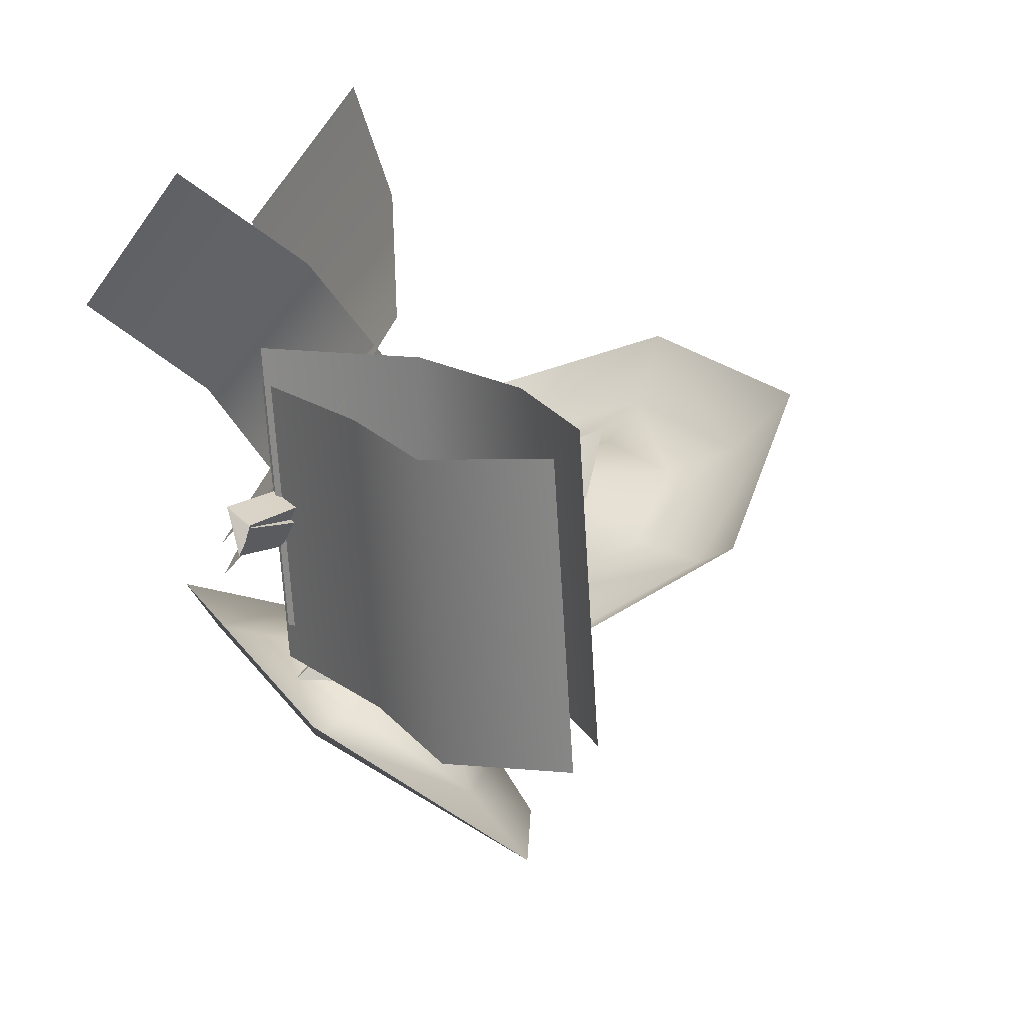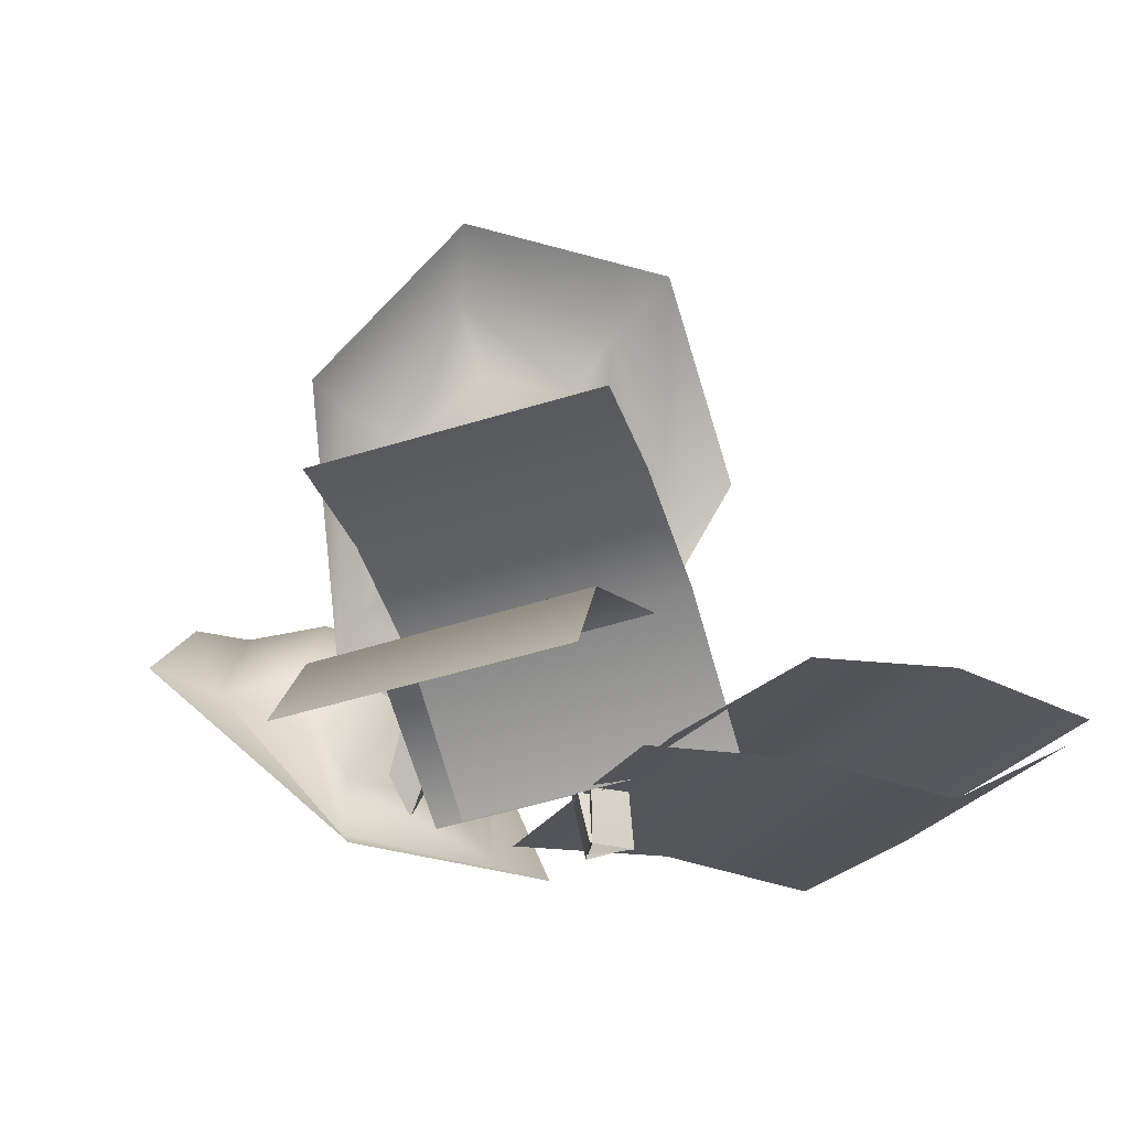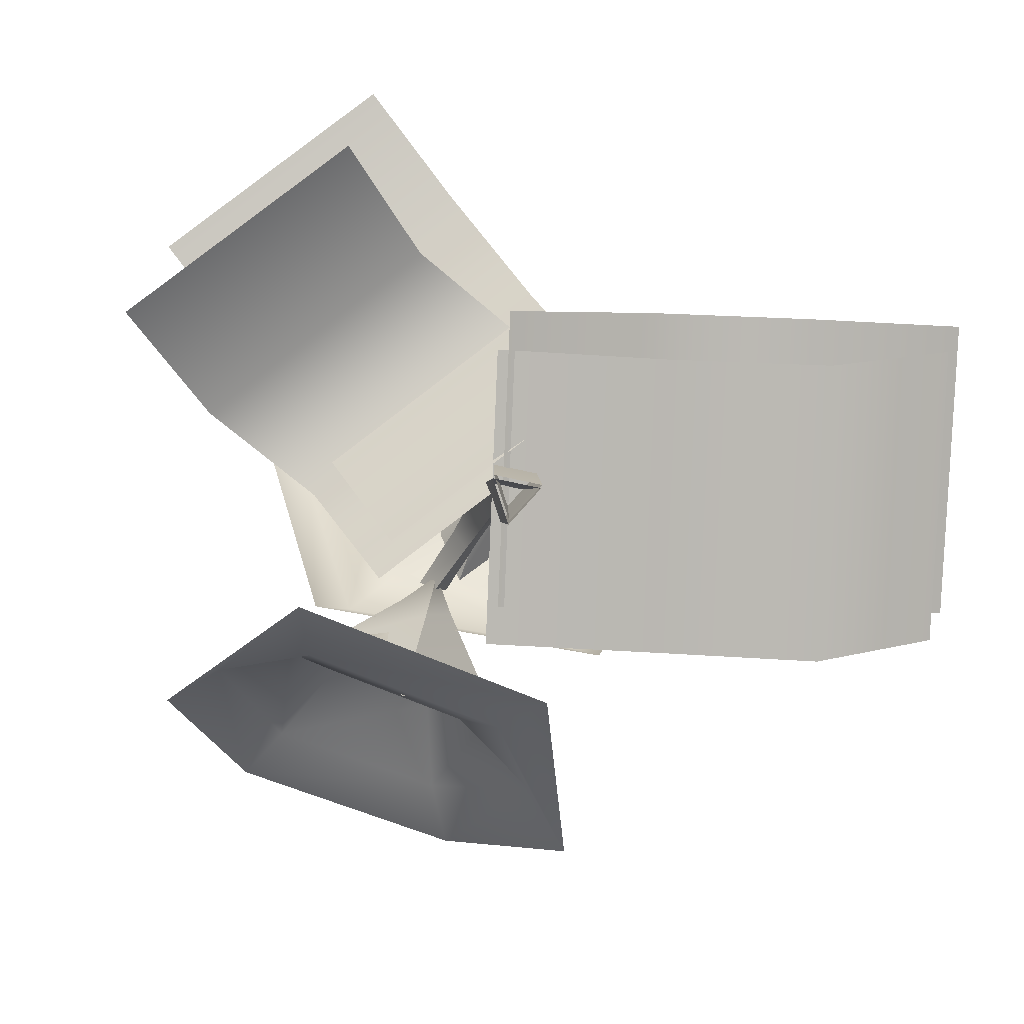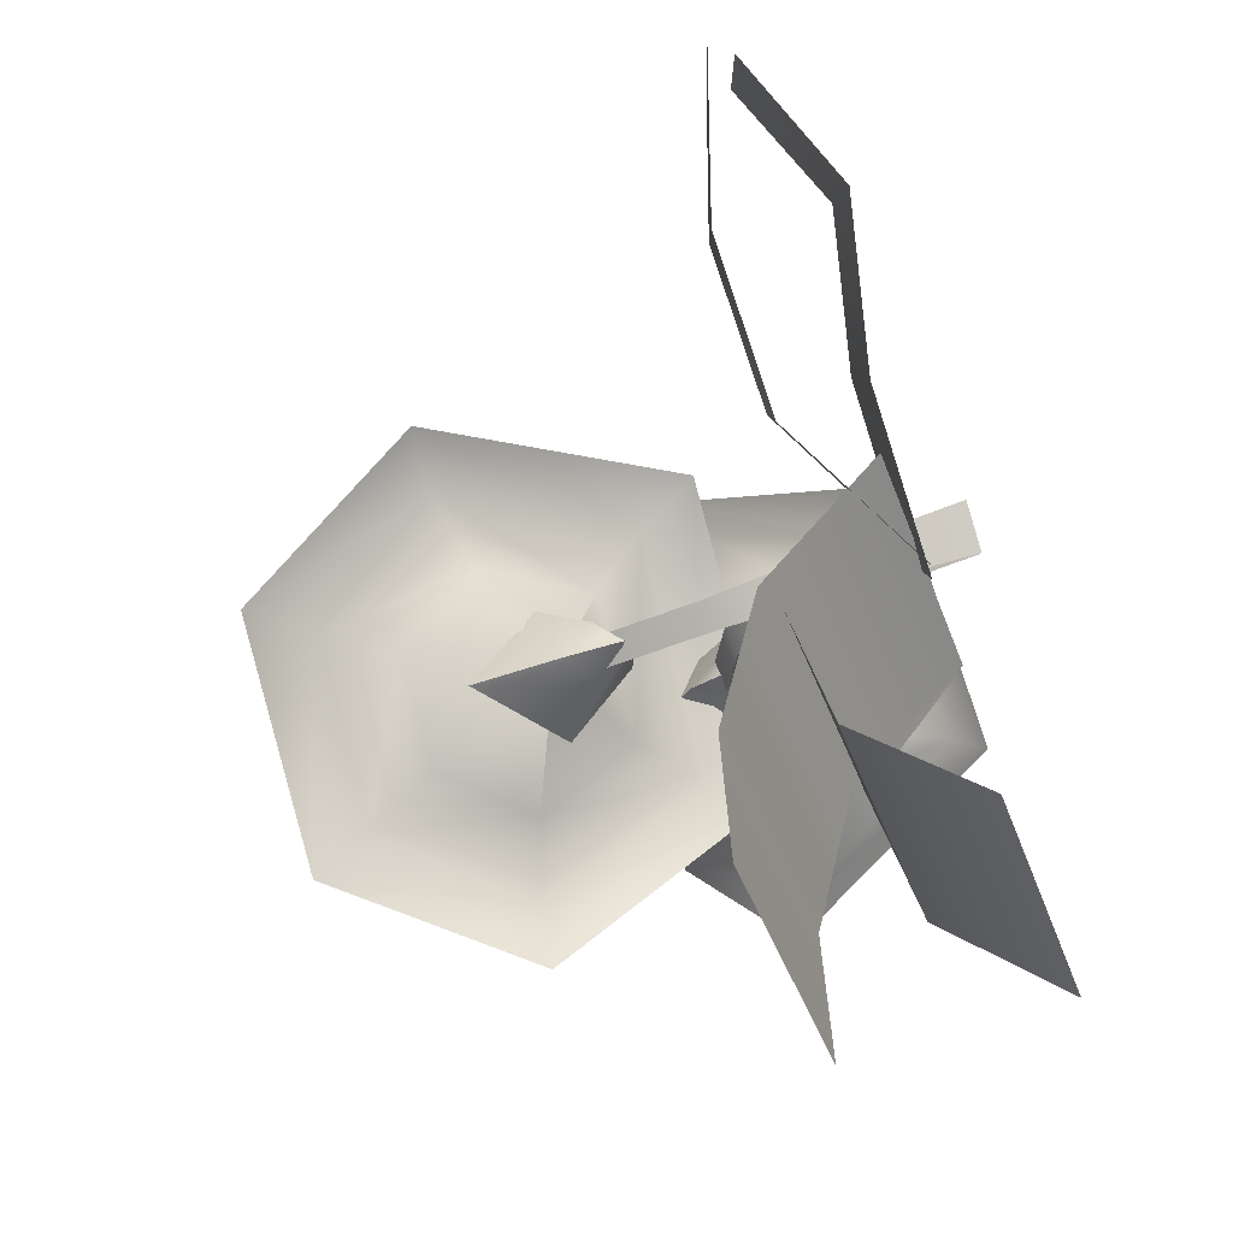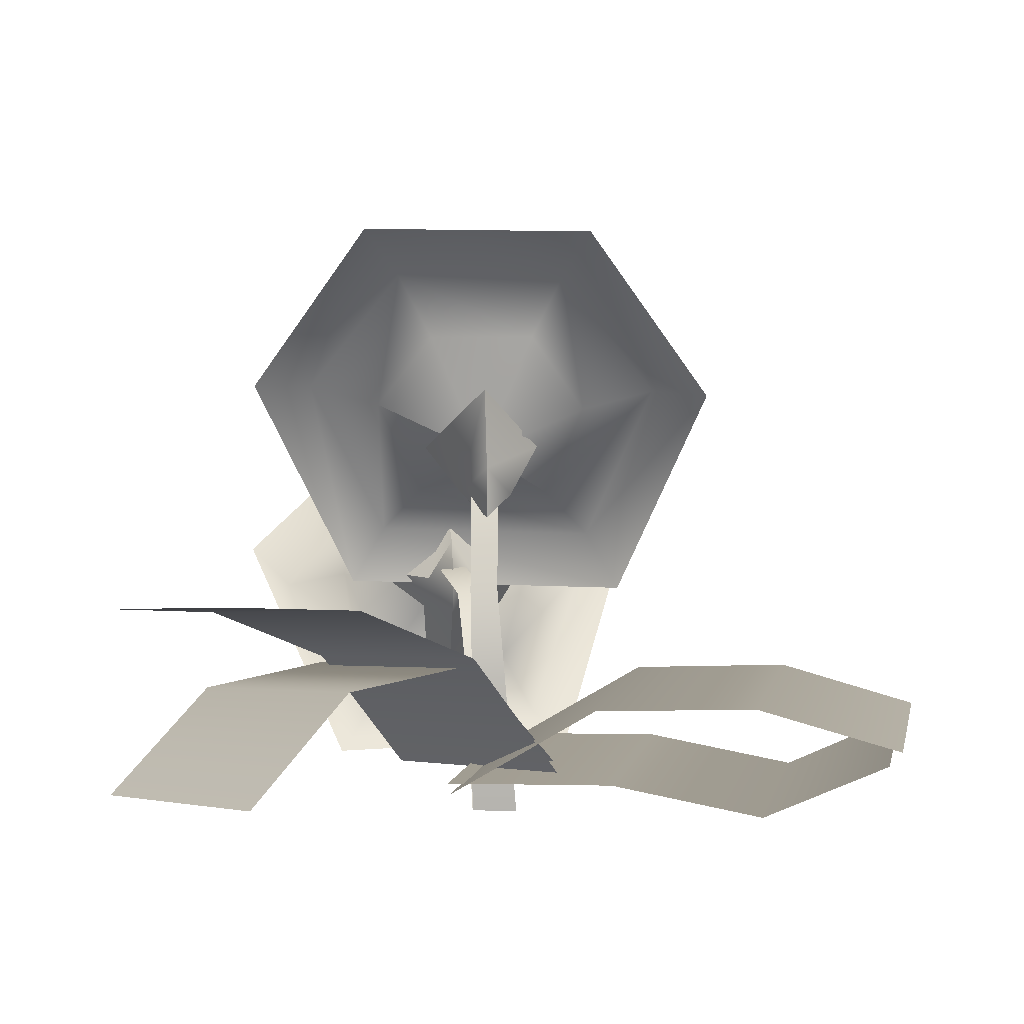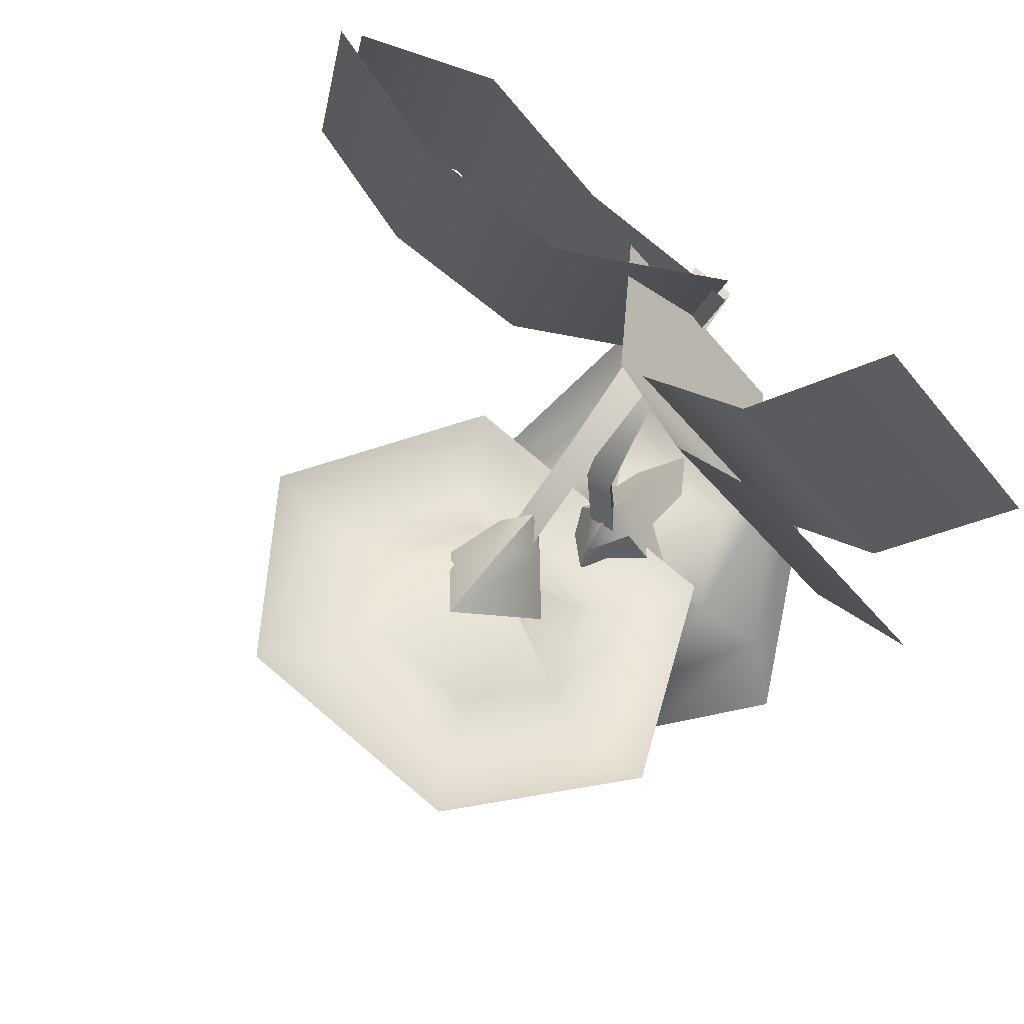
<metadata>
{"format":"obj","ext":"obj","renderer":"f3d","projection":"perspective","resolution":1024,"background":"white","views":[{"elev":35.0,"azim":-124.3,"up":"+Y"},{"elev":-19.4,"azim":139.9,"up":"+Z"},{"elev":-76.7,"azim":162.1,"up":"+Z"},{"elev":78.3,"azim":74.4,"up":"+Y"},{"elev":11.1,"azim":175.9,"up":"+Z"},{"elev":64.8,"azim":38.7,"up":"+Y"}]}
</metadata>
<code>
v -0.01194 -0.008605 0.162
v -0.003484 -0.02582 0.1547
v -0.006652 -0.06025 0.2132
v -0.01516 -0.04798 0.2276
v 0.008461 -0.01027 0.1607
v 0.00545 -0.04933 0.226
v -0.006442 -0.01661 0.09444
v 0.008224 0.003791 0.09378
v -0.0167 0.006302 0.09567
v -0.02508 0.01017 -0.008434
v -0.01129 -0.02046 -0.008434
v 0.008342 0.006797 -0.008434
v 0.09326 0.1585 0.1871
v 0.2024 0.006837 0.1514
v 0.2807 0.06023 0.1681
v 0.1704 0.2112 0.203
v 0.01257 0.1106 0.1391
v 0.1223 -0.04068 0.1037
v -0.04936 0.08694 0.0457
v 0.06098 -0.06404 0.01083
v -0.239 -0.03679 0.09096
v -0.1821 0.1615 0.1122
v -0.2798 0.1913 0.08766
v -0.3349 -0.007532 0.06619
v -0.1283 -0.06664 0.08322
v -0.0723 0.1319 0.1046
v -0.02468 -0.08819 0.01693
v 0.03042 0.1106 0.0384
v -0.003754 -0.05976 0.2584
v -0.043 -0.06977 0.3476
v -0.08475 -0.08704 0.2878
v -0.05799 -0.1249 0.2154
v 0.04125 -0.1386 0.2167
v 0.07581 -0.1092 0.2898
v 0.03436 -0.08317 0.3462
v -0.06467 -0.05486 0.3941
v -0.1386 -0.08089 0.3027
v -0.09408 -0.1457 0.176
v 0.07131 -0.1686 0.1781
v 0.129 -0.1185 0.3039
v 0.05949 -0.07759 0.3944
v -0.08176 -0.009089 0.4328
v -0.1763 -0.04612 0.3034
v -0.1184 -0.1321 0.133
v 0.09689 -0.1619 0.1357
v 0.1721 -0.09427 0.3078
v 0.08549 -0.03945 0.4335
v -0.00594 -0.03761 0.2509
v -0.02498 -0.04788 0.228
v -0.04812 -0.08397 0.2591
v -0.004401 -0.03738 0.3116
v -0.00594 -0.07694 0.2052
v -0.004401 -0.1277 0.2066
v 0.0131 -0.05727 0.228
v 0.03932 -0.08397 0.2591
v -0.00594 -0.03826 0.2117
v -0.00552 -0.07564 0.1457
v 0.002933 -0.08218 0.1281
v 0.01475 -0.1212 0.1357
v 0.006248 -0.1248 0.1542
v 0.01488 -0.07585 0.1436
v 0.02685 -0.1244 0.1522
v -0.003568 -0.0429 0.07947
v 0.0111 -0.02694 0.09219
v -0.01383 -0.02626 0.09526
v -0.02508 0.007474 -0.007183
v -0.01129 -0.02285 -0.01151
v 0.008342 0.004138 -0.007659
v 0.1016 0.1195 0.1184
v 0.2107 -0.03214 0.08263
v 0.2807 0.03199 0.01831
v 0.1704 0.183 0.05318
v 0.01257 0.08241 0.127
v 0.1223 -0.06892 0.09172
v -0.04936 0.0587 0.0457
v 0.06098 -0.09228 0.01083
v -0.2486 -0.05406 0.005069
v -0.1918 0.1442 0.02687
v -0.2753 0.1735 0.07218
v -0.3304 -0.02533 0.0507
v -0.1426 -0.0867 0.02126
v -0.08669 0.1118 0.0429
v -0.02465 -0.1164 0.01633
v 0.03044 0.08242 0.03781
v 0.01956 -0.1434 0.1462
v -0.01005 -0.2273 0.1888
v -0.05127 -0.2139 0.1348
v -0.02823 -0.1902 0.06319
v 0.07165 -0.1825 0.06187
v 0.1045 -0.2019 0.1328
v 0.06809 -0.2211 0.1842
v -0.03364 -0.2909 0.1909
v -0.1003 -0.2472 0.1233
v -0.05236 -0.1733 0.01825
v 0.09071 -0.1623 0.01635
v 0.1516 -0.2266 0.1183
v 0.09218 -0.2836 0.184
v -0.0595 -0.3384 0.2073
v -0.1444 -0.2947 0.1452
v -0.07791 -0.1407 0.003282
v 0.1083 -0.1264 0.0008206
v 0.1835 -0.2696 0.1408
v 0.11 -0.3285 0.1984
v 0.01664 -0.1402 0.1724
v -0.002401 -0.1382 0.1423
v -0.04351 -0.1857 0.1391
v 0.01818 -0.1922 0.1897
v 0.01664 -0.1362 0.1122
v 0.01818 -0.1791 0.04166
v 0.03568 -0.1382 0.1423
v 0.07987 -0.1857 0.1391
v 0.01664 -0.1132 0.144
g stem stem_bloom bloom pansy
f 1 2 3 4
f 2 5 6 3
f 5 1 4 6
f 7 8 5 2
f 8 9 1 5
f 9 7 2 1
f 10 11 7 9
f 11 12 8 7
f 12 10 9 8
g leaf1 stem_bloom bloom pansy
f 13 14 15 16
f 17 18 14 13
f 19 20 18 17
g leaf2 stem_bloom bloom pansy
f 21 22 23 24
f 25 26 22 21
f 27 28 26 25
g desat_petals_bloom head_bloom bloom pansy
f 29 30 31
f 29 31 32
f 29 32 33
f 29 33 34
f 29 35 30
f 31 30 36 37
f 32 31 37 38
f 33 32 38 39
f 34 33 39 40
f 30 35 41 36
f 37 36 42 43
f 38 37 43 44
f 39 38 44 45
f 40 39 45 46
f 36 41 47 42
f 29 34 35
f 41 35 34 40
f 47 41 40 46
g bulb_bloom head_bloom bloom pansy
f 48 49 50 51
f 49 52 53 50
f 52 54 55 53
f 54 48 51 55
f 49 48 56
f 52 49 56
f 54 52 56
f 48 54 56
g stem stem_wilt wilt pansy
f 57 58 59 60
f 58 61 62 59
f 61 57 60 62
f 63 64 61 58
f 64 65 57 61
f 65 63 58 57
f 66 67 63 65
f 67 68 64 63
f 68 66 65 64
g leaf1 stem_wilt wilt pansy
f 69 70 71 72
f 73 74 70 69
f 75 76 74 73
g leaf2 stem_wilt wilt pansy
f 77 78 79 80
f 81 82 78 77
f 83 84 82 81
g desat_petals_wilt head_wilt wilt pansy
f 85 86 87
f 85 87 88
f 85 88 89
f 85 89 90
f 85 91 86
f 87 86 92 93
f 88 87 93 94
f 89 88 94 95
f 90 89 95 96
f 86 91 97 92
f 93 92 98 99
f 94 93 99 100
f 95 94 100 101
f 96 95 101 102
f 92 97 103 98
f 85 90 91
f 97 91 90 96
f 103 97 96 102
g head_wilt head_wilt wilt pansy
f 104 105 106 107
f 105 108 109 106
f 108 110 111 109
f 110 104 107 111
f 105 104 112
f 108 105 112
f 110 108 112
f 104 110 112

</code>
